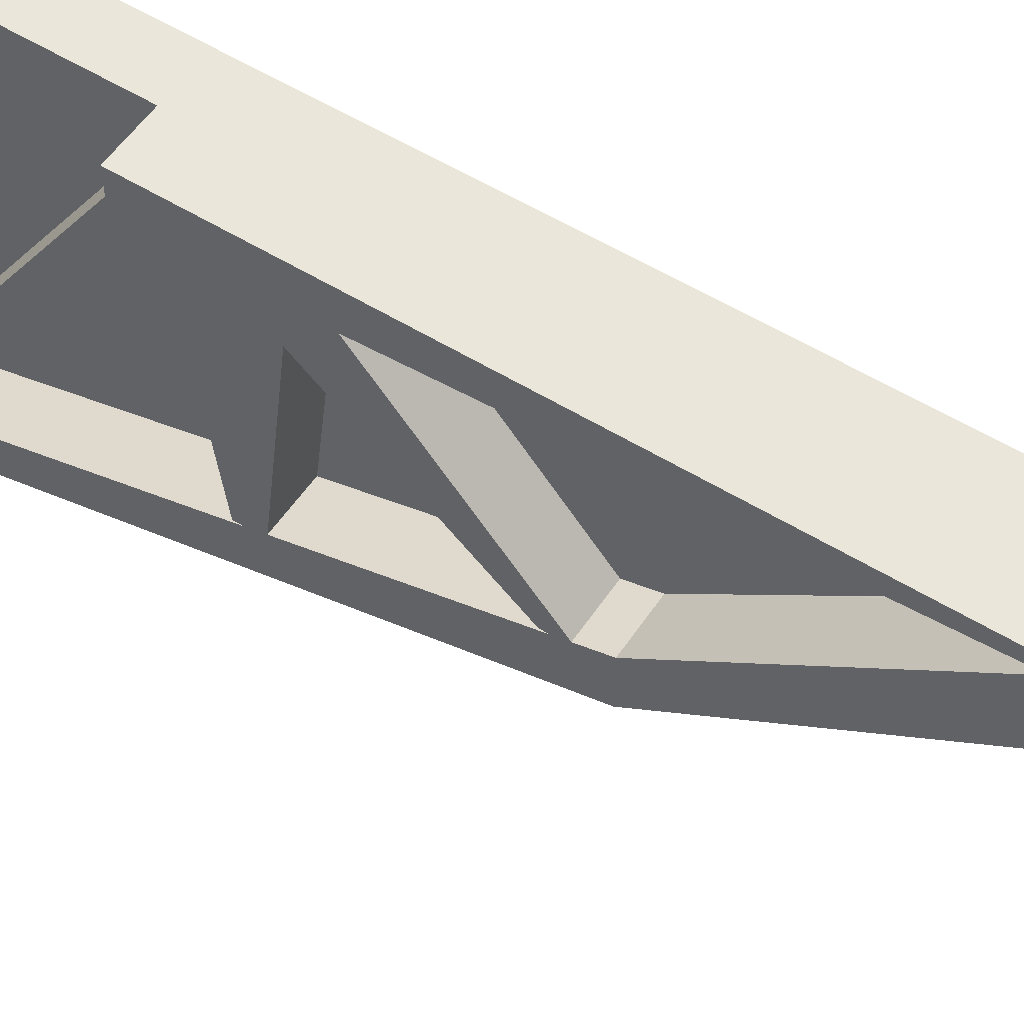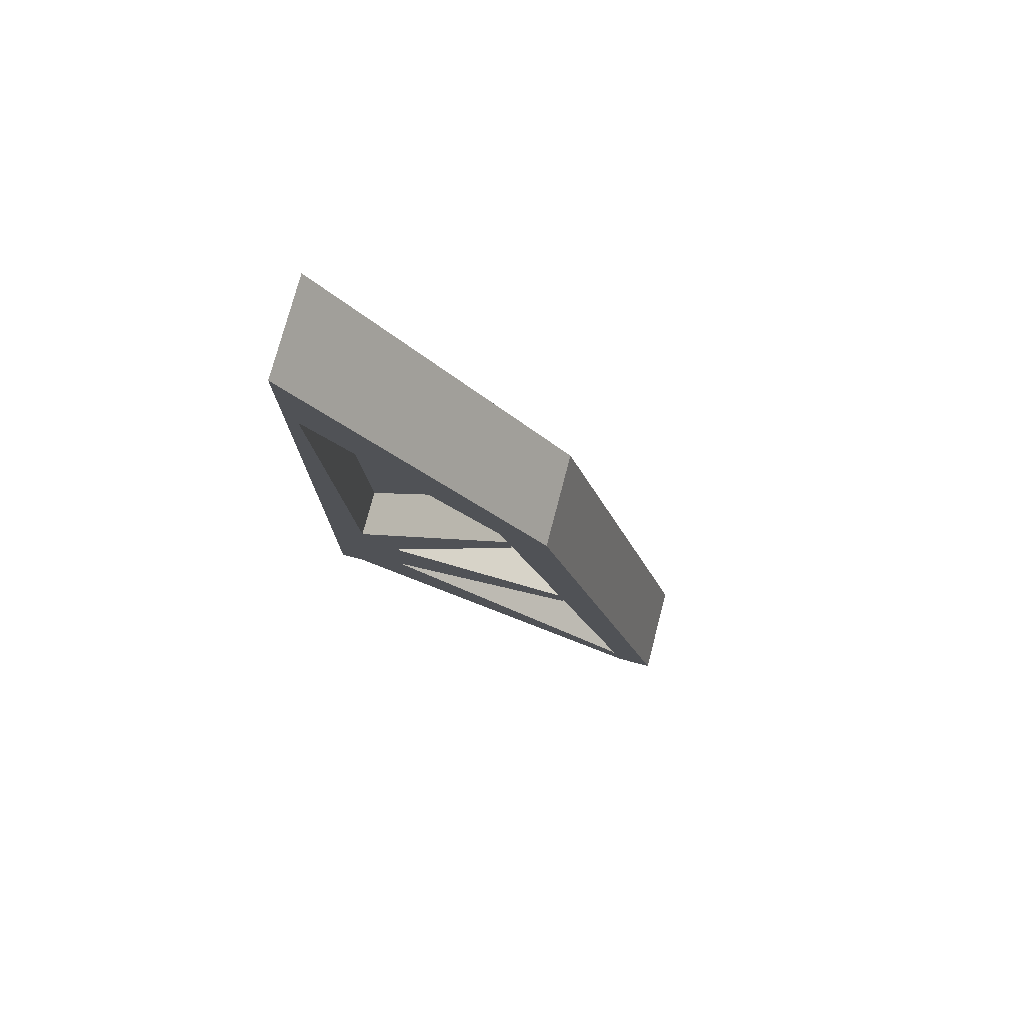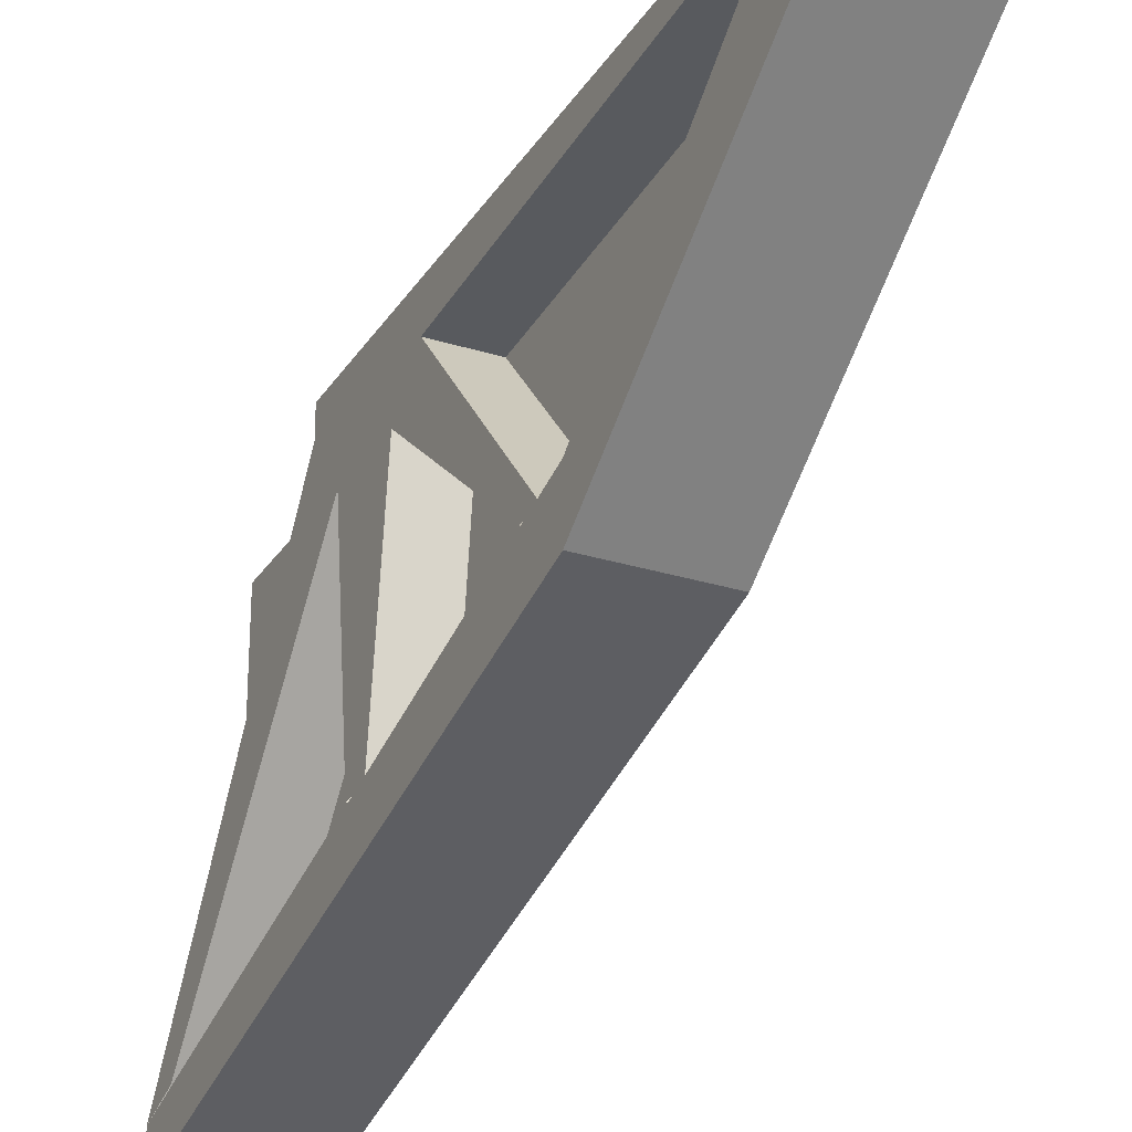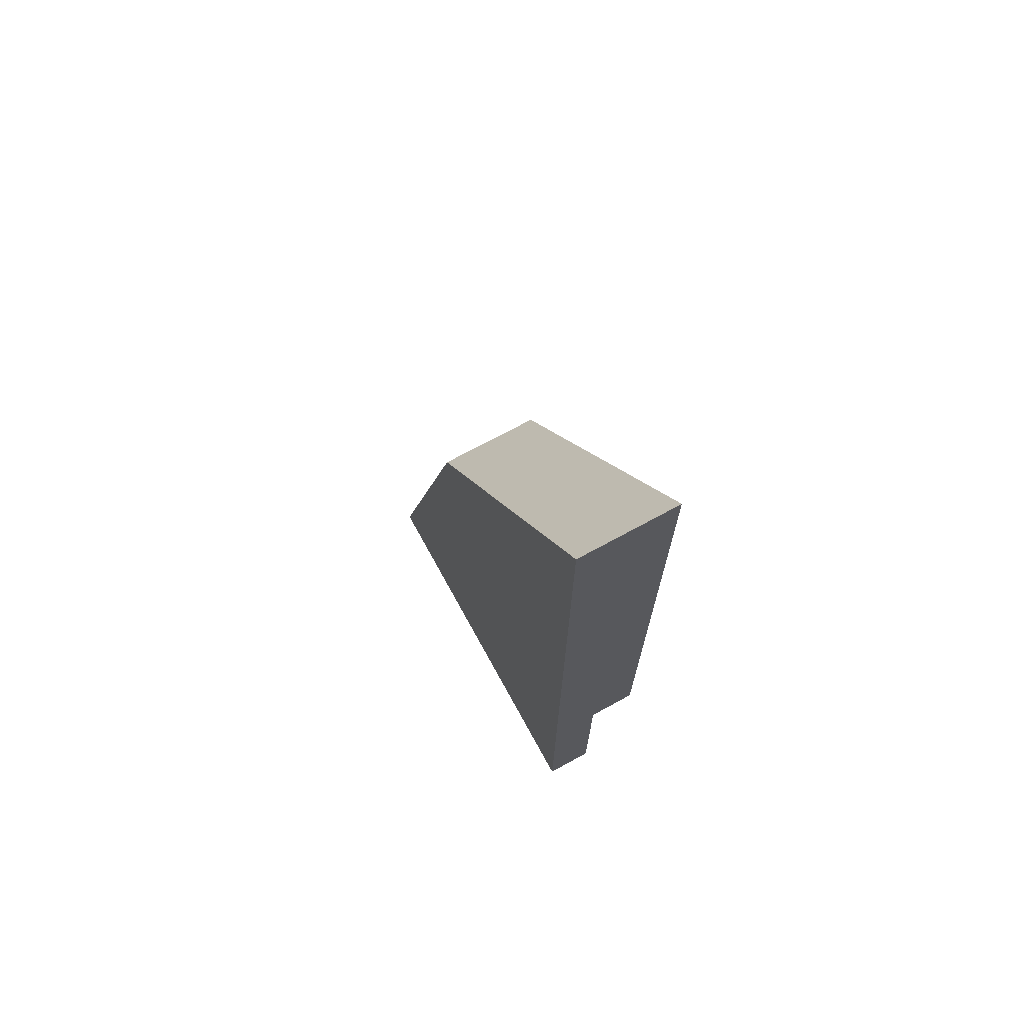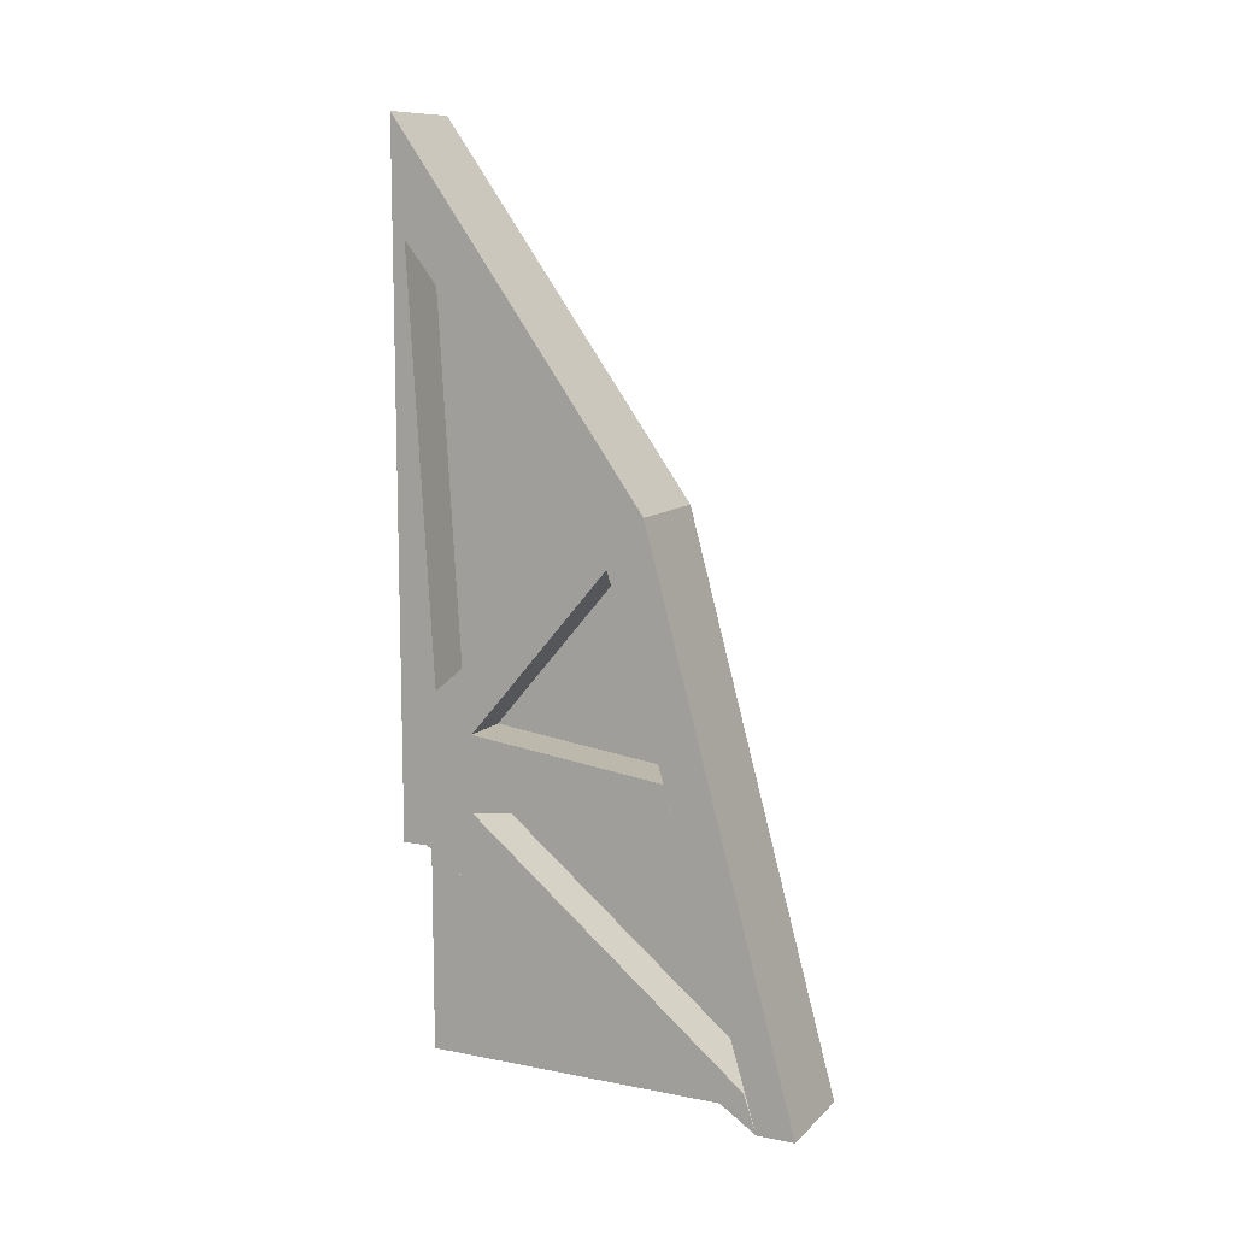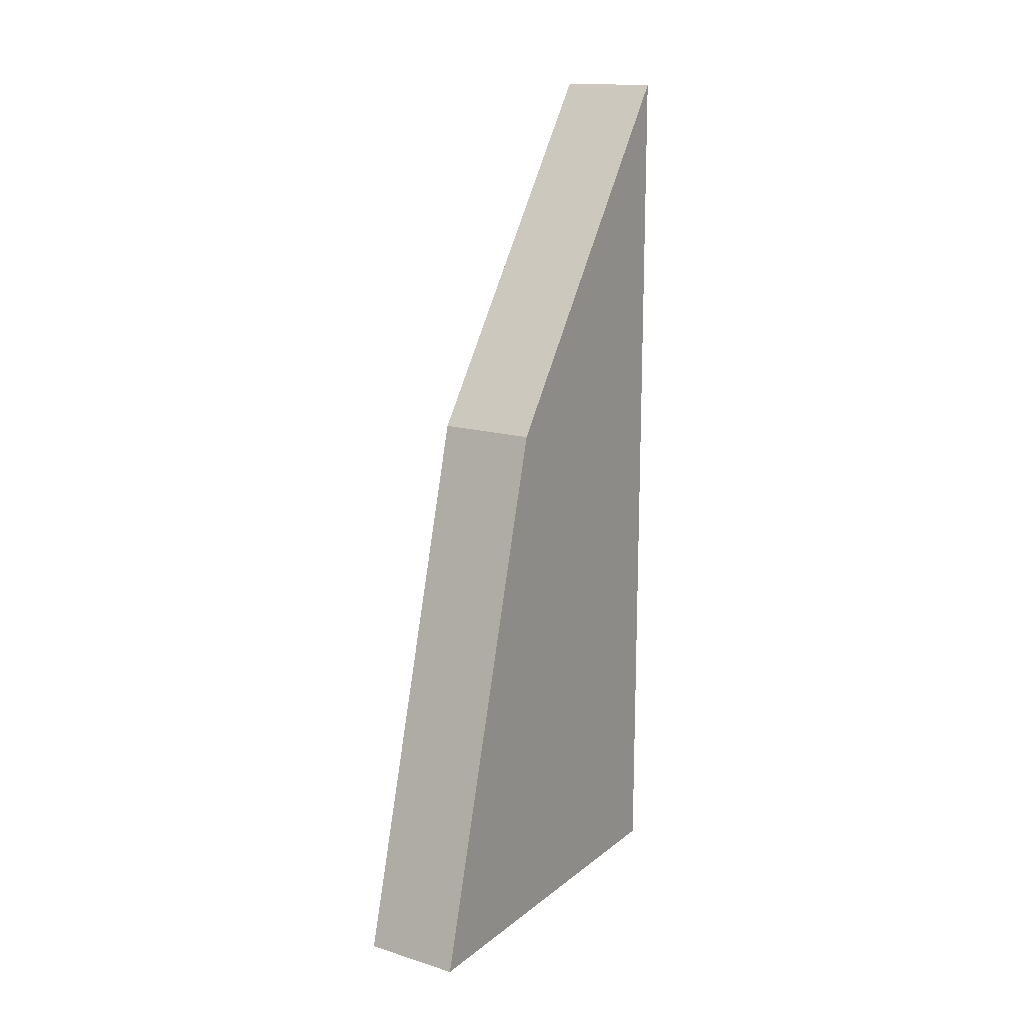
<metadata>
{"format":"obj","ext":"obj","renderer":"f3d","projection":"perspective","resolution":1024,"background":"white","views":[{"elev":54.9,"azim":123.2,"up":"+Z"},{"elev":76.0,"azim":104.7,"up":"+Y"},{"elev":-27.6,"azim":154.2,"up":"+Z"},{"elev":70.6,"azim":-28.7,"up":"+Y"},{"elev":10.6,"azim":115.9,"up":"+Y"},{"elev":15.5,"azim":-147.4,"up":"+Y"}]}
</metadata>
<code>
v -0.25 0.09375 -0.375
v -0.25 0 -0.4062
v -0.25 0.5625 0.4375
v -0.25 0.6562 0.3125
v -0.375 0.09375 -0.375
v -0.375 0.6562 0.3125
v -0.25 0.7188 -0.1875
v -0.375 0.7188 -0.1875
v -0.25 0.8438 0.3125
v -0.25 0.7812 -0.1875
v -0.25 0.9375 0.4062
v -0.25 1.312 -0.03125
v -0.25 1.25 -0.03125
v -0.375 0.8438 0.3125
v -0.375 0.7812 -0.1875
v -0.25 0.5625 0.5
v -0.375 0.5625 0.4375
v -0.375 0.5625 0.5
v -0.375 0.9375 0.5
v -0.25 0.9375 0.5
v -0.25 2 0.5
v -0.25 1.969 0.4688
v -0.375 1.969 0.4688
v -0.375 0.9375 0.4062
v -0.375 1.312 -0.03125
v -0.375 1.25 -0.03125
v -0.375 0 -0.4062
v -0.375 2 0.5
v -0.5 2.25 0.5
v -0.375 2.25 0.5
v -0.375 0 0.5
v -0.5 0 0.5
v -0.5 1.375 -0.125
v -0.25 2.25 0.5
v -0.25 1.375 0
v -0.375 1.375 0
v -0.5 0 -0.5
v -0.25 1.375 -0.125
v -0.25 0 -0.5
f 1 2 3
f 1 3 4
f 1 4 5
f 5 4 6
f 6 4 7
f 6 7 8
f 4 9 10
f 4 10 7
f 9 11 12
f 9 12 13
f 9 13 14
f 9 14 15
f 9 15 10
f 16 3 17
f 16 17 18
f 16 18 19
f 16 19 20
f 16 20 9
f 16 9 3
f 3 9 4
f 20 21 22
f 20 22 11
f 20 11 9
f 22 23 24
f 22 24 11
f 11 24 25
f 11 25 12
f 13 26 14
f 2 27 17
f 2 17 3
f 28 29 30
f 28 30 21
f 28 21 20
f 28 20 19
f 29 28 31
f 29 31 32
f 29 32 33
f 29 33 30
f 30 33 34
f 30 34 21
f 21 34 22
f 22 34 35
f 22 35 23
f 23 35 36
f 36 35 2
f 36 2 27
f 36 27 31
f 36 31 28
f 37 33 32
f 33 37 38
f 33 38 34
f 34 38 35
f 35 38 39
f 35 39 2
f 37 39 38

</code>
